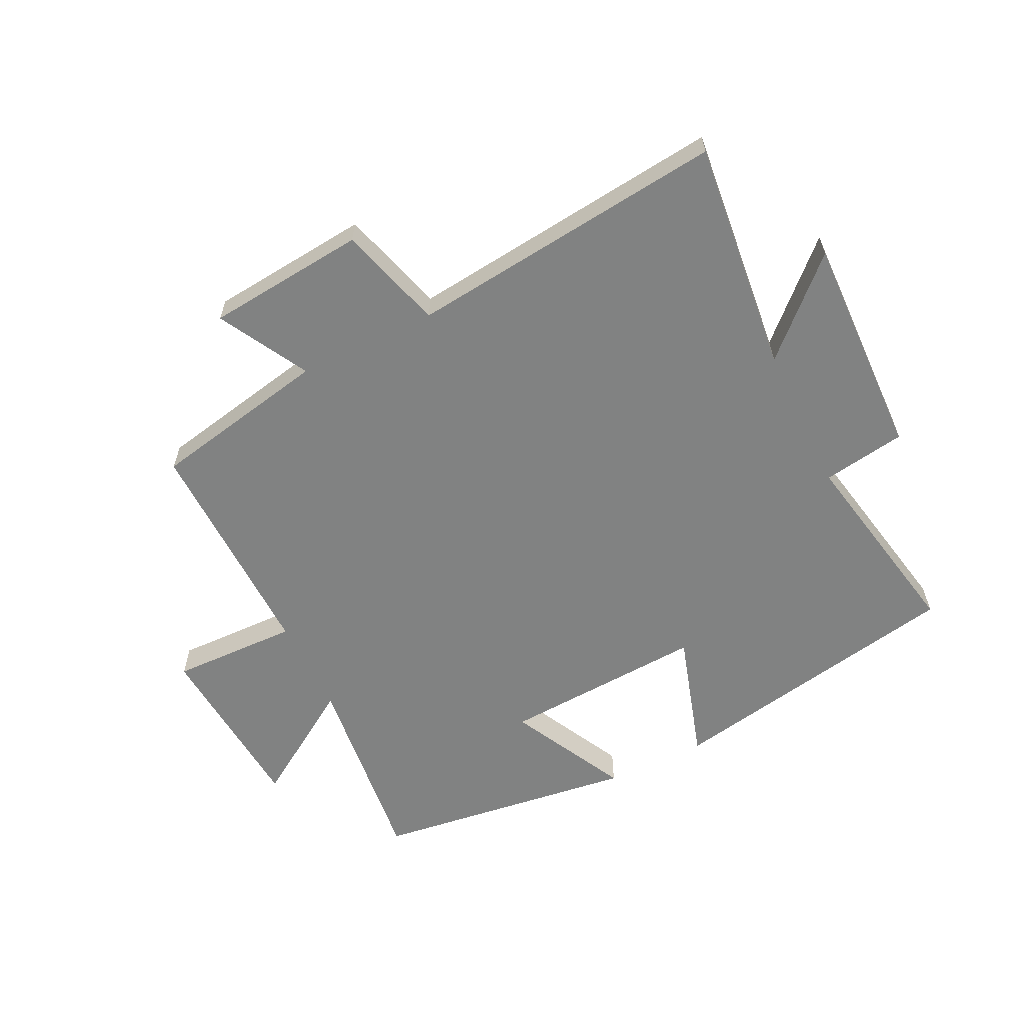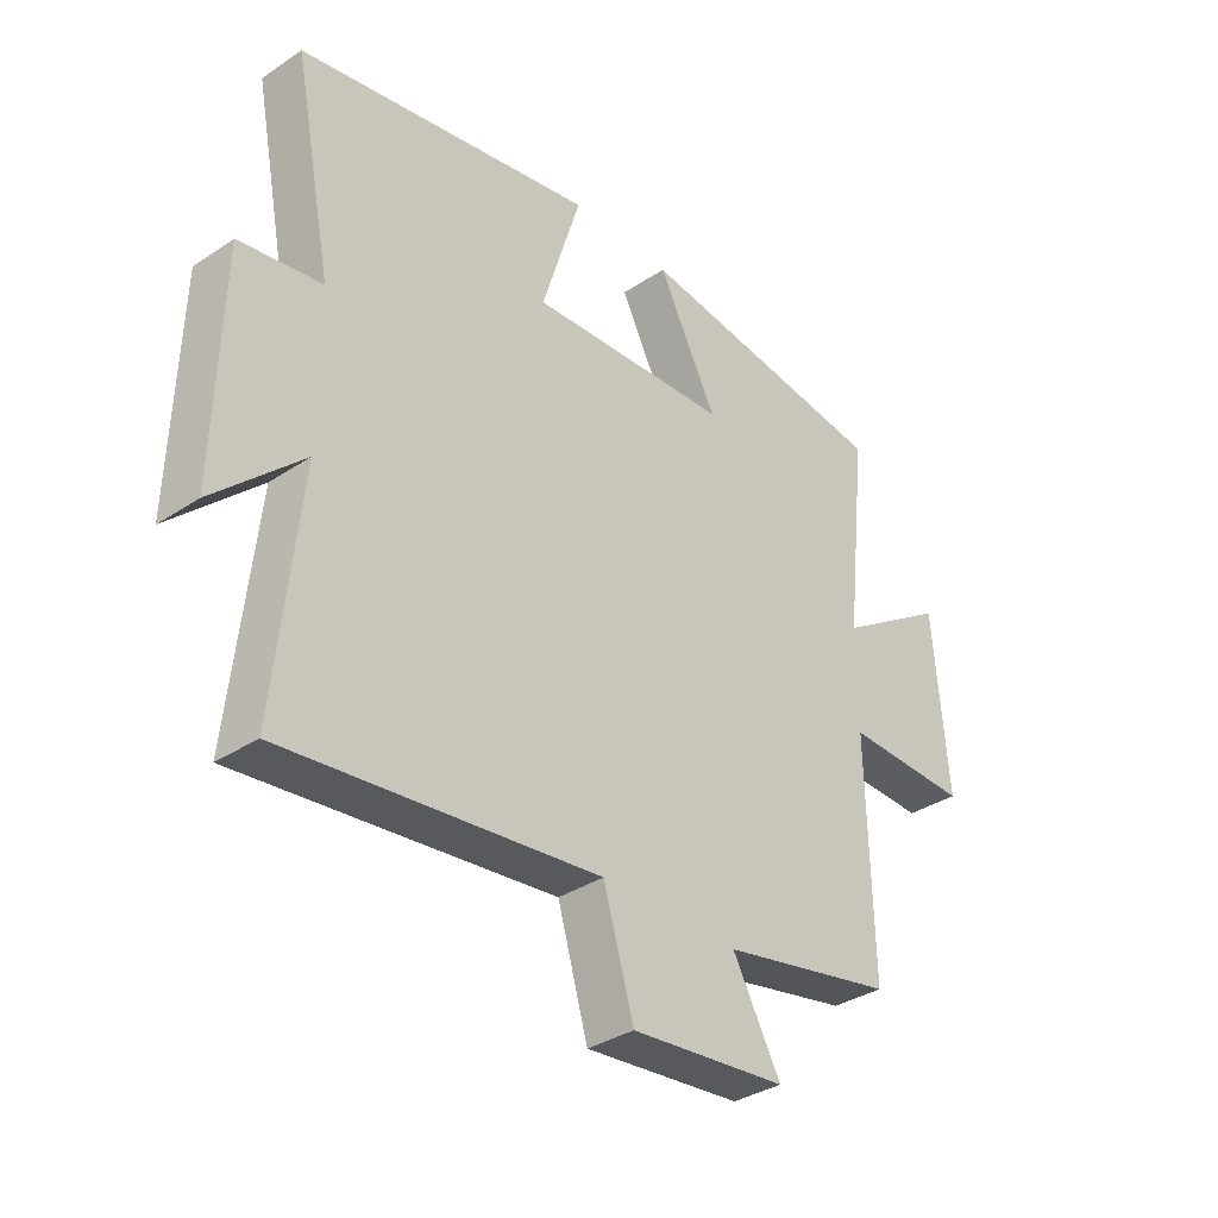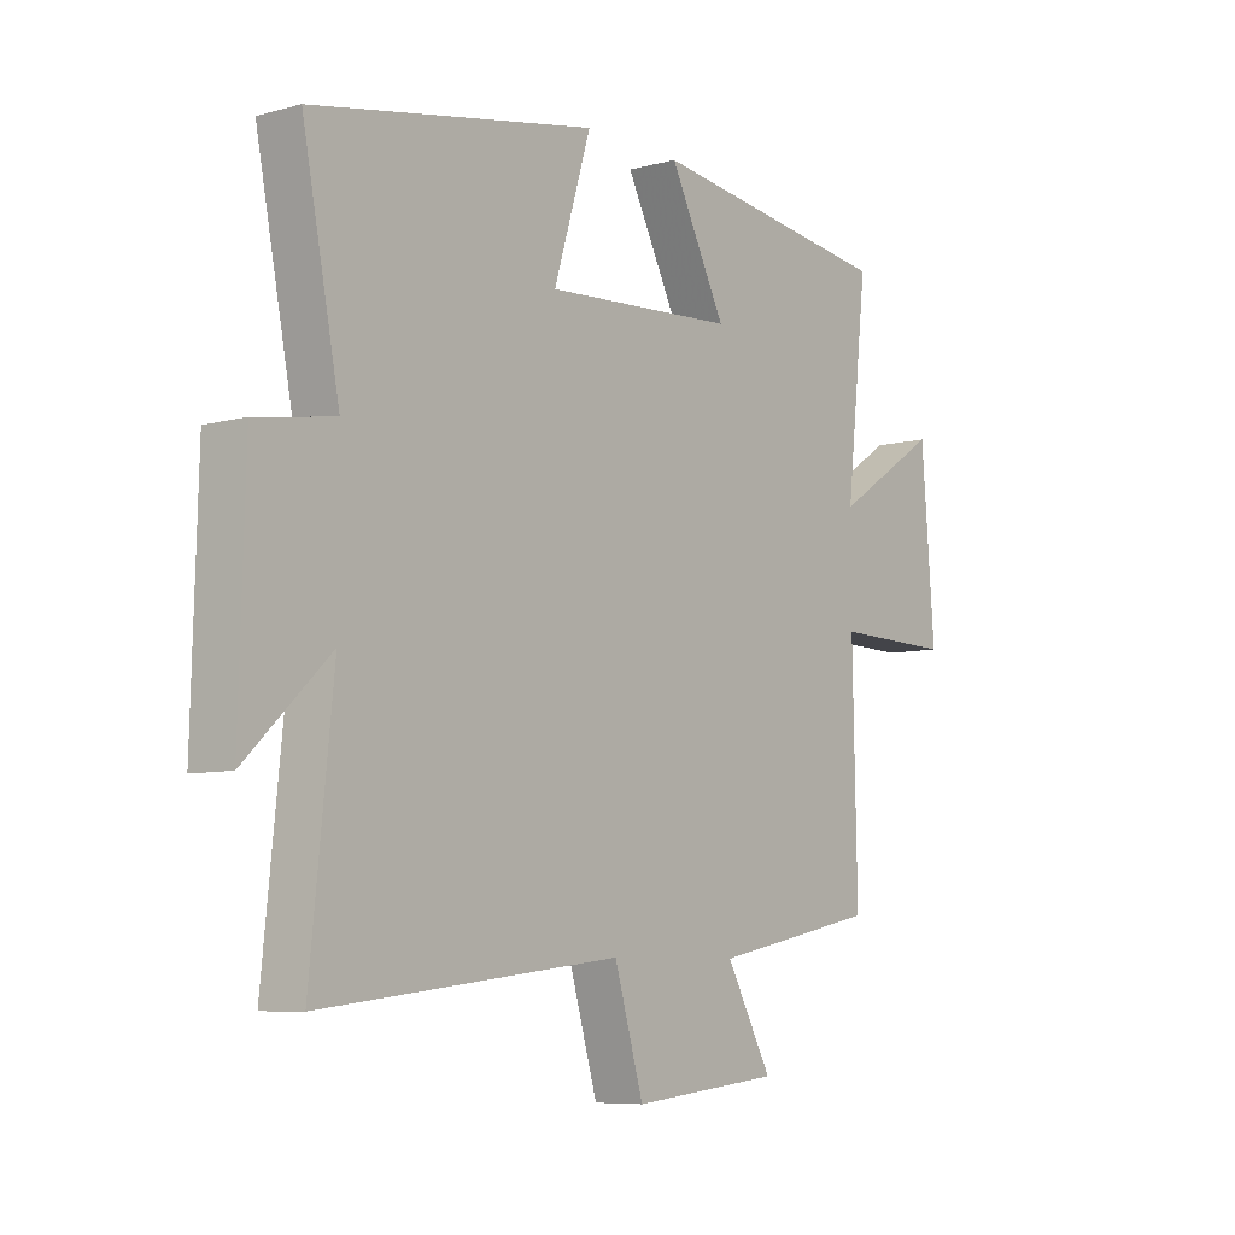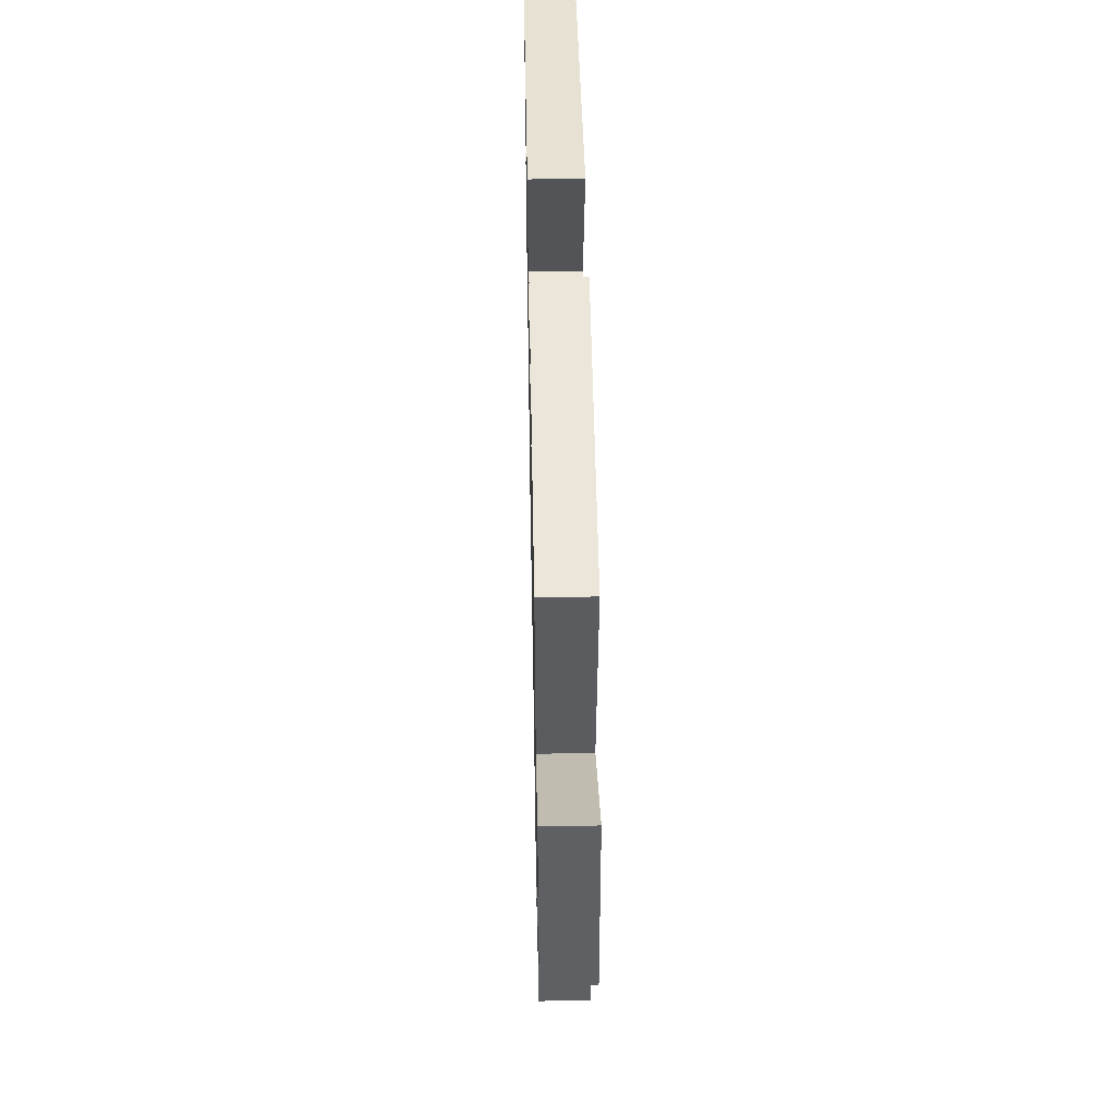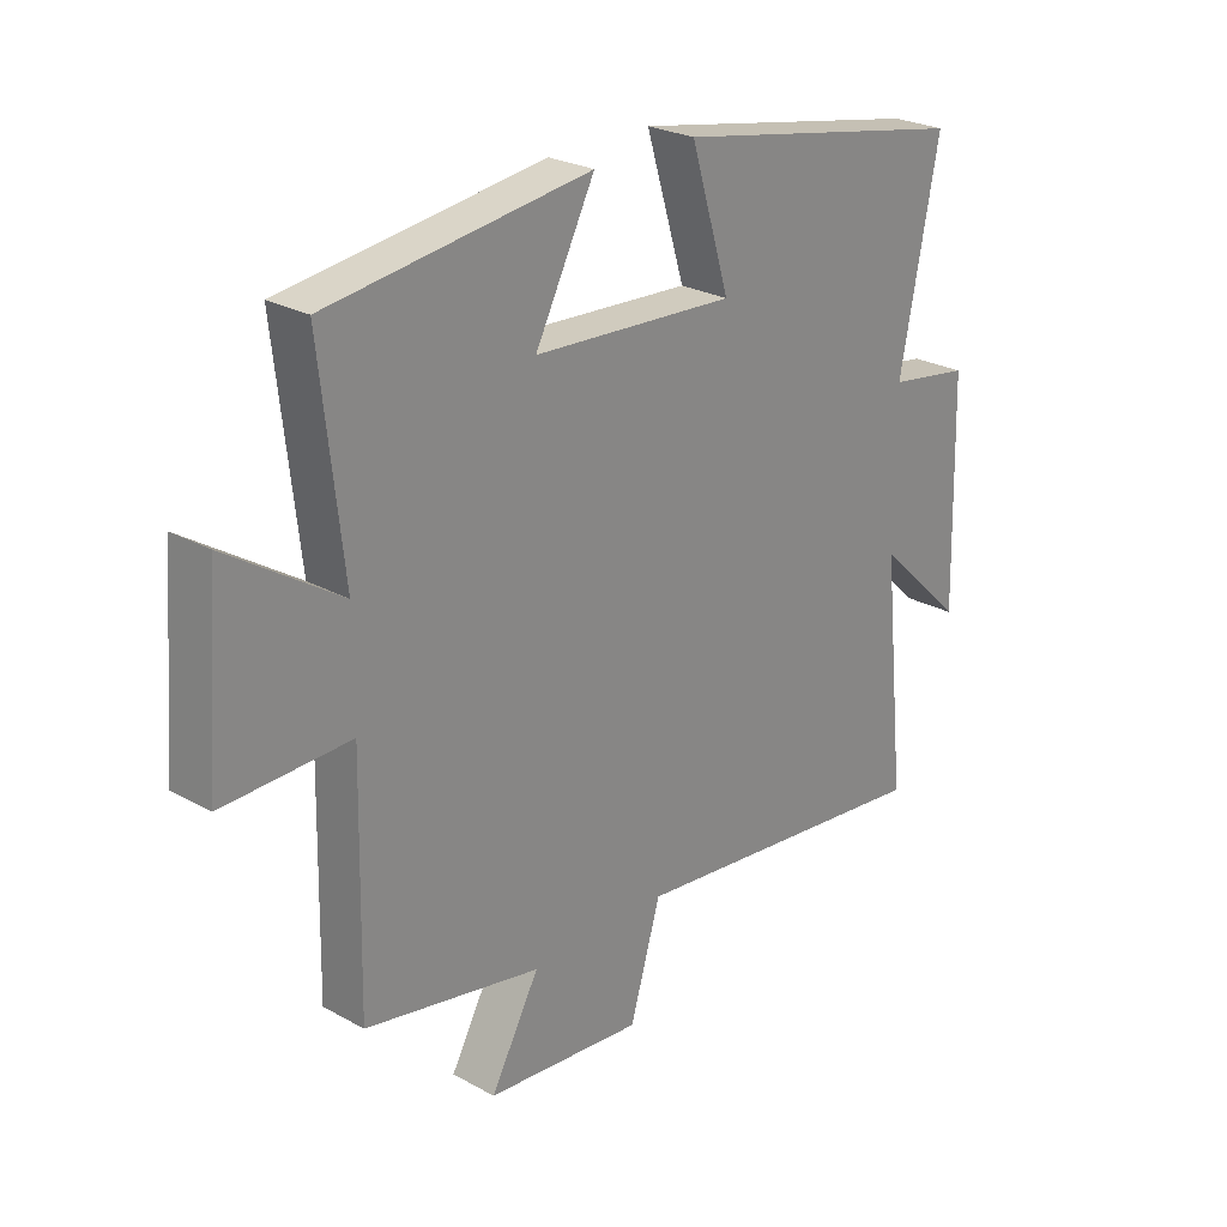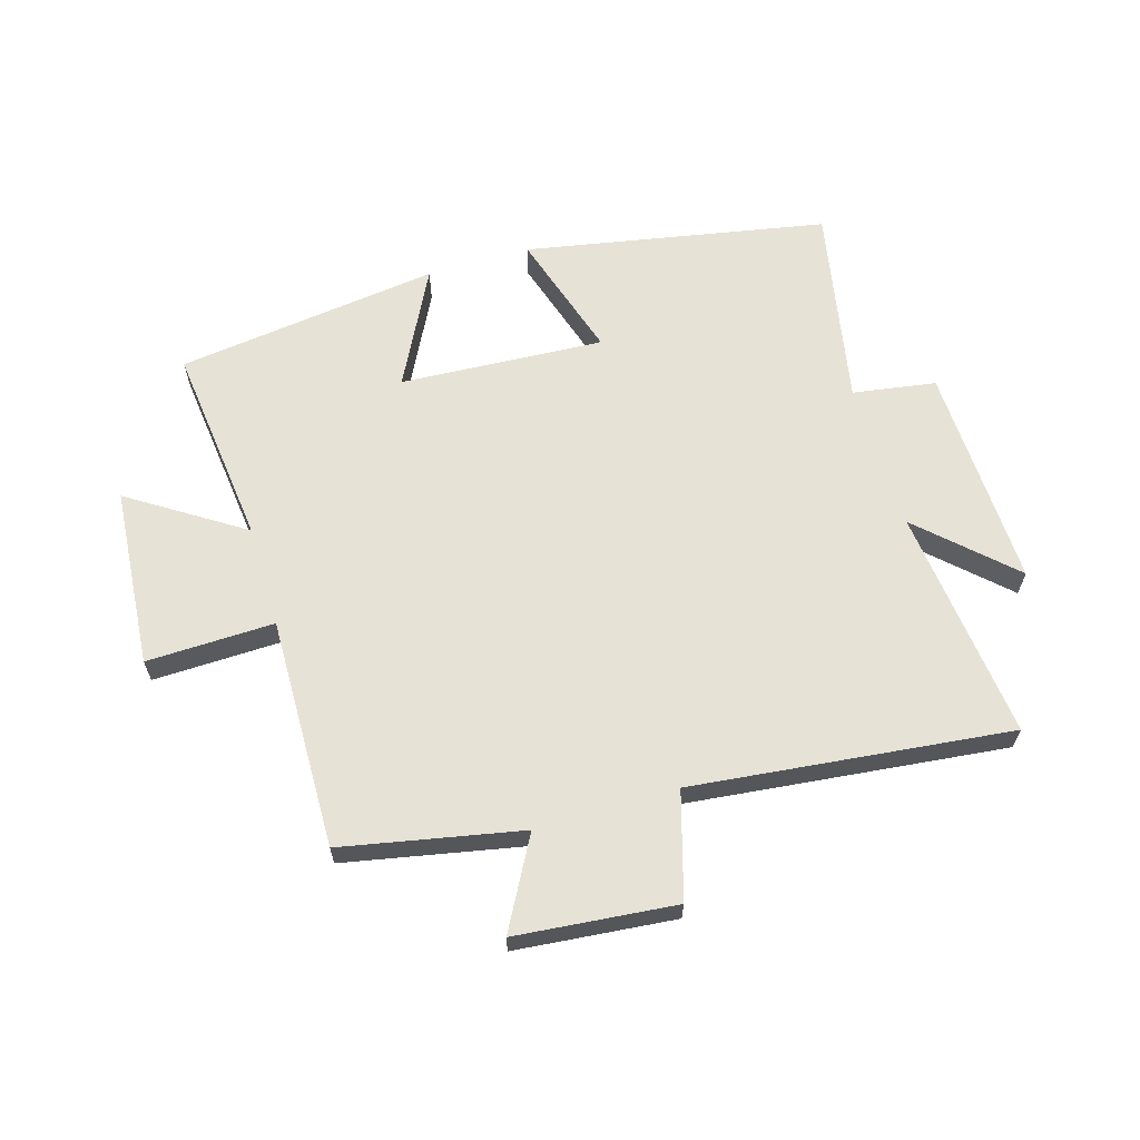
<metadata>
{"format":"obj","ext":"obj","renderer":"f3d","projection":"perspective","resolution":1024,"background":"white","views":[{"elev":-60.6,"azim":-154.0,"up":"+Y"},{"elev":-34.8,"azim":-48.4,"up":"+Z"},{"elev":-7.3,"azim":-52.1,"up":"+Z"},{"elev":49.6,"azim":88.9,"up":"+Z"},{"elev":25.5,"azim":131.6,"up":"+Z"},{"elev":63.3,"azim":163.3,"up":"+Y"}]}
</metadata>
<code>
v 0.537 0.07 0.443
v 0.5 0.07 0.109
v 0.686 0.07 0.23
v 0.71 0.07 -0.066
v 0.5 0.07 -0.061
v 0.508 0.07 -0.441
v 0.215 0.07 -0.5
v 0.296 0.07 -0.647
v 0.034 0.07 -0.673
v -0.017 0.07 -0.5
v -0.54 0.07 -0.559
v -0.5 0.07 -0.175
v -0.647 0.07 -0.315
v -0.637 0.07 0.053
v -0.5 0.07 0.075
v -0.565 0.07 0.406
v -0.069 0.07 0.5
v -0.134 0.07 0.287
v 0.202 0.07 0.307
v 0.103 0.07 0.5
v 0.537 0 0.443
v 0.5 0 0.109
v 0.686 0 0.23
v 0.71 0 -0.066
v 0.5 0 -0.061
v 0.508 0 -0.441
v 0.215 0 -0.5
v 0.296 0 -0.647
v 0.034 0 -0.673
v -0.017 0 -0.5
v -0.54 0 -0.559
v -0.5 0 -0.175
v -0.647 0 -0.315
v -0.637 0 0.053
v -0.5 0 0.075
v -0.565 0 0.406
v -0.069 0 0.5
v -0.134 0 0.287
v 0.202 0 0.307
v 0.103 0 0.5
f 19 20 1 2
f 18 19 2
f 15 16 17 18
f 15 18 2
f 12 13 14 15
f 12 15 2
f 10 11 12 2
f 7 8 9 10
f 5 6 7 10
f 5 10 2 3
f 3 4 5
f 22 21 40 39
f 22 39 38
f 38 37 36 35
f 22 38 35
f 35 34 33 32
f 22 35 32
f 22 32 31 30
f 30 29 28 27
f 30 27 26 25
f 23 22 30 25
f 25 24 23
f 1 21 22 2
f 2 22 23 3
f 3 23 24 4
f 4 24 25 5
f 5 25 26 6
f 6 26 27 7
f 7 27 28 8
f 8 28 29 9
f 9 29 30 10
f 10 30 31 11
f 11 31 32 12
f 12 32 33 13
f 13 33 34 14
f 14 34 35 15
f 15 35 36 16
f 16 36 37 17
f 17 37 38 18
f 18 38 39 19
f 19 39 40 20
f 20 40 21 1

</code>
